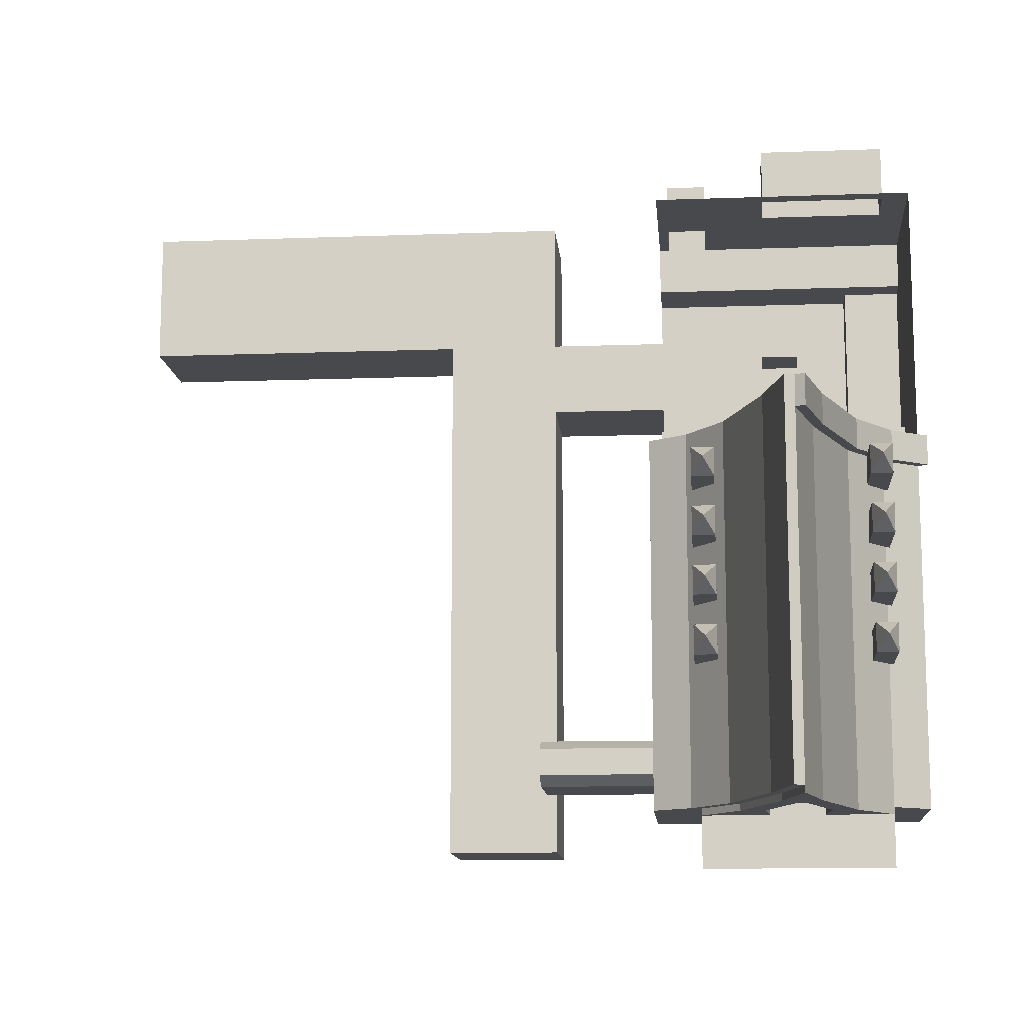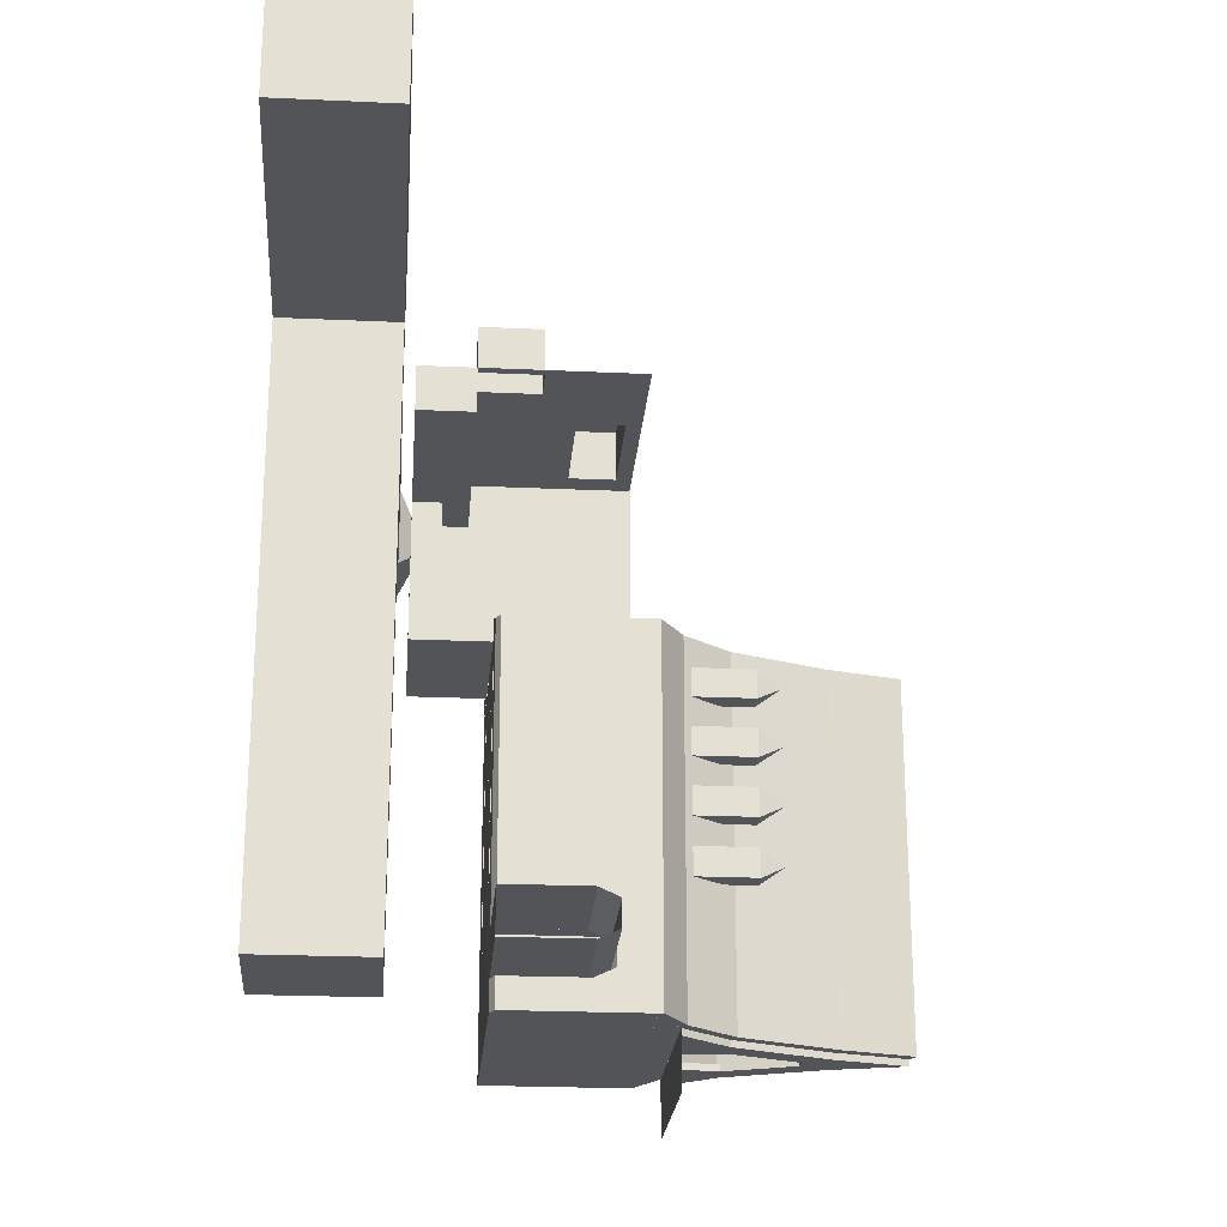
<metadata>
{"format":"obj","ext":"obj","renderer":"f3d","projection":"perspective","resolution":1024,"background":"white","views":[{"elev":-12.3,"azim":5.0,"up":"+Z"},{"elev":-23.3,"azim":-94.5,"up":"+Z"}]}
</metadata>
<code>
o Cube
v -5.284 -3.105 -17.35
v -5.284 -3.105 -19.23
v -5.284 0.152 5.284
v -5.284 0.152 -5.284
v 5.284 -1.09 3.348
v -5.284 0.152 -3.348
v -5.284 0.152 3.348
v -5.284 -2.239 3.348
v -5.284 -2.239 5.284
v 5.284 -2.239 5.284
v 5.284 -2.239 3.348
v 2.969 0.152 -5.284
v -2.969 0.152 -5.284
v -2.969 0.152 3.348
v 2.969 0.152 3.348
v -2.969 0.152 -3.348
v 2.969 0.152 -3.348
v 2.969 -2.239 3.348
v -2.969 -3.105 -5.284
v -5.284 -3.105 -5.284
v -5.284 -3.105 -3.348
v -2.969 -3.105 -3.348
v 5.284 -3.068 -3.348
v 5.284 -3.068 -5.284
v 2.969 -3.068 -3.348
v 2.969 -3.068 -5.284
v -0.79 0.152 0.8907
v 0.79 0.152 0.8907
v -0.79 0.152 -0.8907
v 0.79 0.152 -0.8907
v -0.79 5.239 1.776
v 1.884 5.239 1.776
v -0.79 5.239 -1.348
v 1.884 5.239 -1.348
v -1.301 0.6172 -1.348
v -1.301 0.6172 1.776
v 1.884 0.6172 -1.348
v 1.884 0.6172 1.776
v -10.24 5.239 1.776
v -10.24 5.239 -1.348
v -10.24 0.6172 -1.348
v -10.24 0.6172 1.776
v 5.284 -1.102 3.348
v 5.284 -1.102 -3.348
v 2.969 -1.102 3.348
v 2.969 -1.102 -3.348
v -5.284 -3.105 -20.48
v 5.284 -3.068 -20.48
v -3.032 -3.093 -20.48
v 3.032 -3.08 -20.48
v 3.032 -3.08 -5.284
v -3.032 -3.093 -5.284
v -5.284 -9.112 -5.284
v -5.284 -9.112 -20.48
v 5.284 -9.046 -5.284
v -5.284 -9.105 -20.48
v 5.284 -9.068 -20.48
v -3.032 -9.093 -20.48
v 3.032 -9.08 -20.48
v -3.775 -10.1 -20.48
v -2.265 -12.09 -20.48
v -0.7549 -16.08 -20.48
v 0.7549 -16.08 -20.48
v 2.265 -12.07 -20.48
v 3.775 -10.06 -20.48
v -3.775 -10.1 -5.284
v -2.265 -12.09 -5.284
v -0.7549 -16.08 -5.284
v 0.7549 -16.08 -5.284
v 2.265 -12.07 -5.284
v 3.775 -10.06 -5.284
v 0 -19.08 -20.48
v 0 -19.08 -5.284
v -1.089 -10.08 -20.48
v 1.089 -10.07 -20.48
v -1.302 -12.08 -20.48
v 1.302 -12.08 -20.48
v -0.2516 -14.95 -20.48
v 0.2516 -14.94 -20.48
v -5.284 -9.11 -17.13
v -5.284 -9.107 -17.13
v 5.284 -3.068 -15.98
v 5.284 -3.068 -14.8
v 5.284 -3.068 -13.61
v 5.284 -3.068 -12.43
v 5.284 -3.068 -11.24
v 5.284 -3.068 -10.06
v 5.284 -3.068 -8.876
v 5.284 -3.068 -7.691
v 5.284 -3.068 -6.507
v -5.284 -3.105 -15.98
v -5.284 -3.105 -14.8
v -5.284 -3.105 -13.61
v -5.284 -3.105 -12.43
v -5.284 -3.105 -11.24
v -5.284 -3.105 -10.06
v -5.284 -3.105 -8.876
v -5.284 -3.105 -7.691
v -5.284 -3.105 -6.507
v 3.032 -3.08 -15.98
v 3.032 -3.08 -14.8
v 3.032 -3.08 -13.61
v 3.032 -3.08 -12.43
v 3.032 -3.08 -11.24
v 3.032 -3.08 -10.06
v 3.032 -3.08 -8.876
v 3.032 -3.08 -7.691
v 3.032 -3.08 -6.507
v -3.032 -3.093 -15.98
v -3.032 -3.093 -14.8
v -3.032 -3.093 -13.61
v -3.032 -3.093 -12.43
v -3.032 -3.093 -11.24
v -3.032 -3.093 -10.06
v -3.032 -3.093 -8.876
v -3.032 -3.093 -7.691
v -3.032 -3.093 -6.507
v 5.284 -9.046 -15.98
v 5.284 -9.046 -14.8
v 5.284 -9.046 -13.61
v 5.284 -9.046 -12.43
v 5.284 -9.046 -11.24
v 5.284 -9.046 -10.06
v 5.284 -9.046 -8.876
v 5.284 -9.046 -7.691
v 5.284 -9.046 -6.507
v 0.7549 -16.08 -15.98
v 0.7549 -16.08 -14.8
v 0.7549 -16.08 -13.61
v 0.7549 -16.08 -12.43
v 0.7549 -16.08 -11.24
v 0.7549 -16.08 -10.06
v 0.7549 -16.08 -8.876
v 0.7549 -16.08 -7.691
v 0.7549 -16.08 -6.507
v 2.265 -12.07 -15.98
v 2.265 -12.07 -14.8
v 2.265 -12.07 -13.61
v 2.265 -12.07 -12.43
v 2.265 -12.07 -11.24
v 2.265 -12.07 -10.06
v 2.265 -12.07 -8.876
v 2.265 -12.07 -7.691
v 2.265 -12.07 -6.507
v 3.775 -10.06 -15.98
v 3.775 -10.06 -14.8
v 3.775 -10.06 -13.61
v 3.775 -10.06 -12.43
v 3.775 -10.06 -11.24
v 3.775 -10.06 -10.06
v 3.775 -10.06 -8.876
v 3.775 -10.06 -7.691
v 3.775 -10.06 -6.507
v 0 -19.08 -15.98
v 0 -19.08 -14.8
v 0 -19.08 -13.61
v 0 -19.08 -12.43
v 0 -19.08 -11.24
v 0 -19.08 -10.06
v 0 -19.08 -8.876
v 0 -19.08 -7.691
v 0 -19.08 -6.507
v 3.908 -3.075 -10.06
v 3.907 -3.075 -11.24
v 3.906 -3.075 -12.43
v 3.905 -3.075 -13.61
v 3.91 -3.075 -6.507
v 3.905 -3.075 -14.8
v 3.909 -3.075 -7.691
v 3.904 -3.075 -15.98
v 3.908 -3.075 -8.876
v 3.087 -13.08 -7.691
v 3.087 -13.08 -6.507
v 3.965 -13.08 -6.507
v 3.964 -13.08 -7.691
v 3.531 -14.08 -7.099
v 3.087 -13.08 -12.43
v 3.087 -13.08 -13.61
v 3.087 -13.08 -14.8
v 3.087 -13.08 -11.24
v 3.087 -13.08 -10.06
v 3.087 -13.08 -8.876
v 3.964 -13.08 -8.876
v 3.963 -13.08 -10.06
v 3.962 -13.08 -11.24
v 3.961 -13.08 -12.43
v 3.961 -13.08 -13.61
v 3.96 -13.08 -14.8
v 3.529 -14.08 -14.21
v -3.953 -3.098 -10.06
v 3.53 -14.08 -11.84
v -3.95 -3.098 -13.61
v -3.951 -3.098 -12.43
v -3.952 -3.098 -11.24
v 3.531 -14.08 -9.468
v -3.954 -3.098 -7.691
v -3.949 -3.098 -14.8
v -3.955 -3.098 -6.507
v -3.954 -3.098 -8.876
v -3.948 -3.098 -15.98
v -3.032 -13.09 -14.8
v -3.032 -13.09 -13.61
v -3.032 -13.09 -12.43
v -3.032 -13.09 -11.24
v -3.032 -13.09 -10.06
v -3.032 -13.09 -8.876
v -3.032 -13.09 -7.691
v -3.032 -13.09 -6.507
v -3.949 -13.1 -14.8
v -3.95 -13.1 -13.61
v -3.952 -13.1 -11.24
v -3.951 -13.1 -12.43
v -3.955 -13.1 -6.507
v -3.954 -13.1 -7.691
v -3.954 -13.1 -8.876
v -3.953 -13.1 -10.06
v -3.485 -14.1 -14.21
v -3.486 -14.1 -11.84
v -3.487 -14.1 -9.468
v -3.488 -14.1 -7.099
v 5.284 -9.057 3.348
v 5.284 -9.057 -3.348
v 5.284 -9.068 -3.348
v 5.284 -9.068 -5.284
v 5.284 -9.053 5.284
v 5.284 -9.053 3.348
v -5.284 -6.599 -17.35
v -5.284 -6.597 -19.22
v -10.4 -3.105 -19.23
v -10.4 -3.105 -17.35
v -10.4 -6.599 -17.35
v -10.4 -6.597 -19.22
v -5.284 -3.105 -18.83
v -5.284 -3.105 -17.75
v -5.284 -7.435 -17.74
v -5.284 -7.434 -18.82
v -10.4 -3.105 -18.83
v -10.4 -3.105 -17.75
v -10.4 -7.435 -17.74
v -10.4 -7.434 -18.82
v -5.284 -9.041 5.284
v 5.284 -9.041 5.284
v -4.879 -2.239 5.284
v -3.255 -2.239 5.284
v -3.257 -4.874 5.284
v -4.879 -4.876 5.284
v -4.879 -2.239 7.313
v -3.255 -2.239 7.313
v -3.257 -4.874 7.313
v -4.879 -4.876 7.313
v -1.847 -2.239 5.284
v -1.848 -9.041 5.284
v -0.7956 -6.373 5.284
v 4.233 -6.373 5.284
v -0.7965 -8.384 5.284
v 4.233 -8.384 5.284
v -0.7956 -6.373 7.504
v 4.233 -6.373 7.504
v -0.7965 -8.384 7.504
v 4.233 -8.384 7.504
v -3.775 -10.1 -22.84
v 3.775 -10.06 -22.84
v -3.775 -10.1 -20.76
v -2.265 -12.09 -20.76
v -0.7549 -16.08 -20.76
v 0 -19.08 -20.76
v 0.7549 -16.08 -20.76
v 2.265 -12.07 -20.76
v 3.775 -10.06 -20.76
v 1.089 -10.07 -20.76
v 1.302 -12.08 -20.76
v 0.2516 -14.94 -20.76
v -1.089 -10.08 -20.76
v -1.302 -12.08 -20.76
v -0.2516 -14.95 -20.76
v -5.684 -3.297 -20.48
v -5.684 -3.297 -19.23
v -5.684 -3.297 -6.507
v -5.684 -3.297 -5.284
v -5.684 -9.304 -6.507
v -5.684 -9.304 -5.284
v -5.684 -9.304 -20.48
v -4.174 -10.29 -20.48
v -2.664 -12.28 -20.48
v -1.155 -16.27 -20.48
v -4.174 -10.29 -5.284
v -2.664 -12.28 -5.284
v -1.155 -16.27 -5.284
v -4.174 -10.29 -6.507
v -2.664 -12.28 -6.507
v -1.155 -16.27 -6.507
v -0.3996 -19.27 -20.48
v -0.3996 -19.27 -5.284
v -0.3996 -19.27 -6.507
v -5.684 -3.297 -17.35
v -5.684 -3.297 -15.98
v -5.684 -3.297 -14.8
v -5.684 -3.297 -13.61
v -5.684 -3.297 -12.43
v -5.684 -3.297 -11.24
v -5.684 -3.297 -10.06
v -5.684 -3.297 -8.876
v -5.684 -3.297 -7.691
v -5.684 -9.304 -15.98
v -5.684 -9.304 -14.8
v -5.684 -9.304 -13.61
v -5.684 -9.304 -12.43
v -5.684 -9.304 -11.24
v -5.684 -9.304 -10.06
v -5.684 -9.304 -8.876
v -5.684 -9.304 -7.691
v -4.174 -10.29 -15.98
v -4.174 -10.29 -14.8
v -4.174 -10.29 -13.61
v -4.174 -10.29 -12.43
v -4.174 -10.29 -11.24
v -4.174 -10.29 -10.06
v -4.174 -10.29 -8.876
v -4.174 -10.29 -7.691
v -2.664 -12.28 -15.98
v -2.664 -12.28 -14.8
v -2.664 -12.28 -13.61
v -2.664 -12.28 -12.43
v -2.664 -12.28 -11.24
v -2.664 -12.28 -10.06
v -2.664 -12.28 -8.876
v -2.664 -12.28 -7.691
v -1.155 -16.27 -15.98
v -1.155 -16.27 -14.8
v -1.155 -16.27 -13.61
v -1.155 -16.27 -12.43
v -1.155 -16.27 -11.24
v -1.155 -16.27 -10.06
v -1.155 -16.27 -8.876
v -1.155 -16.27 -7.691
v -0.3996 -19.27 -15.98
v -0.3996 -19.27 -14.8
v -0.3996 -19.27 -13.61
v -0.3996 -19.27 -12.43
v -0.3996 -19.27 -11.24
v -0.3996 -19.27 -10.06
v -0.3996 -19.27 -8.876
v -0.3996 -19.27 -7.691
v -5.684 -6.791 -17.35
v -5.684 -7.626 -18.82
v -5.684 -6.789 -19.22
v -5.684 -7.627 -17.74
v 5.656 -9.277 -6.507
v 5.656 -9.277 -5.284
v 4.146 -10.29 -5.284
v 0.3712 -19.31 -5.284
v 1.126 -16.31 -5.284
v 2.636 -12.3 -5.284
v 1.126 -16.31 -6.507
v 2.636 -12.3 -6.507
v 4.146 -10.29 -6.507
v 0.3712 -19.31 -6.507
v 5.284 -8.498 -5.284
v 5.656 -8.729 -5.284
v -14.98 5.239 1.776
v -14.98 5.239 -1.348
v -14.98 0.6172 -1.348
v -14.98 0.6172 1.776
v -10.24 0.6172 -21.38
v -10.24 5.239 -21.38
v -14.98 0.6172 -21.38
v -14.98 5.239 -21.38
v -10.24 5.239 7.392
v -10.24 0.6172 7.392
v -14.98 5.239 7.392
v -14.98 0.6172 7.392
v -28.8 5.239 1.776
v -28.8 0.6172 1.776
v -28.8 5.239 7.392
v -28.8 0.6172 7.392
f 6 22 16
f 7 16 14
f 7 9 3
f 11 43 5
f 7 18 8
f 18 244 243
f 14 29 27
f 17 25 46
f 16 12 17
f 21 19 22
f 4 21 6
f 16 19 13
f 12 25 17
f 26 23 25
f 33 35 34
f 17 29 16
f 17 28 30
f 14 28 15
f 31 40 33
f 38 34 37
f 36 39 31
f 28 36 38
f 28 37 30
f 30 35 29
f 27 35 36
f 35 42 36
f 45 44 43
f 17 45 15
f 13 26 12
f 1 2 49
f 170 50 48
f 109 50 100
f 126 24 90
f 49 59 50
f 47 58 49
f 50 57 48
f 57 145 118
f 127 72 154
f 136 63 127
f 145 64 136
f 60 58 54
f 72 267 63
f 61 265 62
f 75 271 77
f 58 75 59
f 59 65 57
f 60 264 61
f 79 275 78
f 73 357 162
f 153 143 144
f 152 142 143
f 151 141 142
f 150 140 141
f 149 139 140
f 148 138 139
f 147 137 138
f 146 136 137
f 69 353 70
f 144 134 135
f 143 133 134
f 142 132 133
f 141 131 132
f 140 130 131
f 139 129 130
f 138 128 129
f 137 127 128
f 355 135 144
f 135 161 162
f 134 160 161
f 133 159 160
f 132 158 159
f 131 157 158
f 130 156 157
f 129 155 156
f 128 154 155
f 287 68 67
f 158 341 159
f 66 287 67
f 162 293 73
f 157 340 158
f 53 286 66
f 288 73 68
f 156 339 157
f 99 303 98
f 155 338 156
f 72 285 292
f 98 302 97
f 20 278 99
f 154 337 155
f 97 301 96
f 72 336 154
f 96 300 95
f 54 276 282
f 62 284 285
f 228 277 2
f 279 53 20
f 95 299 94
f 60 284 61
f 236 346 228
f 94 298 93
f 235 345 236
f 54 283 60
f 350 55 71
f 126 152 153
f 125 151 152
f 124 150 151
f 123 149 150
f 122 148 149
f 121 147 148
f 120 146 147
f 119 145 146
f 118 48 57
f 118 83 82
f 119 84 83
f 120 85 84
f 121 86 85
f 122 87 86
f 123 88 87
f 124 89 88
f 125 90 89
f 227 295 344
f 93 297 92
f 235 344 347
f 92 296 91
f 91 295 1
f 161 294 162
f 2 276 47
f 160 343 161
f 159 342 160
f 52 108 51
f 117 107 108
f 203 218 212
f 115 105 106
f 206 219 205
f 113 103 104
f 208 116 117
f 111 101 102
f 192 202 111
f 51 167 90
f 167 89 90
f 169 88 89
f 171 87 88
f 163 86 87
f 164 85 86
f 165 84 85
f 166 83 84
f 168 82 83
f 20 198 117
f 198 208 117
f 170 197 200
f 194 204 113
f 192 165 193
f 214 198 196
f 194 163 190
f 206 114 115
f 199 169 196
f 185 165 164
f 169 172 107
f 201 197 110
f 207 220 214
f 184 105 163
f 178 166 102
f 209 192 197
f 204 218 203
f 175 176 172
f 172 108 107
f 174 169 167
f 173 167 108
f 186 191 177
f 172 176 173
f 174 176 175
f 173 176 174
f 187 189 188
f 177 191 180
f 177 104 103
f 188 101 168
f 187 168 166
f 180 164 104
f 179 102 101
f 183 163 171
f 186 103 165
f 181 106 105
f 182 171 106
f 193 93 192
f 196 97 199
f 192 92 197
f 179 189 178
f 183 195 184
f 182 195 183
f 188 189 179
f 180 191 185
f 181 195 182
f 185 191 186
f 184 195 181
f 178 189 187
f 202 110 111
f 199 96 190
f 197 91 200
f 190 95 194
f 194 94 193
f 198 98 196
f 207 196 116
f 205 190 114
f 203 193 112
f 204 112 113
f 212 194 193
f 199 206 115
f 216 199 190
f 208 220 207
f 216 219 215
f 201 217 209
f 211 218 204
f 209 217 210
f 205 219 216
f 212 218 211
f 215 219 206
f 213 220 208
f 202 217 201
f 214 220 213
f 210 217 202
f 222 43 44
f 24 223 23
f 11 225 10
f 239 227 235
f 237 2 233
f 229 228 2
f 231 1 227
f 230 234 1
f 238 233 234
f 232 236 228
f 240 235 236
f 245 251 241
f 246 249 245
f 249 247 248
f 244 247 243
f 243 250 246
f 245 248 244
f 253 259 255
f 251 254 253
f 242 254 10
f 242 255 256
f 252 253 255
f 257 260 259
f 255 260 256
f 256 258 254
f 254 257 253
f 60 262 65
f 270 268 271
f 268 272 271
f 265 272 267
f 264 275 265
f 273 264 263
f 62 266 72
f 263 74 60
f 63 268 64
f 64 269 65
f 78 274 76
f 77 272 79
f 270 65 75
f 76 273 74
f 75 64 65
f 64 79 63
f 61 78 76
f 74 61 76
f 72 79 78
f 345 282 304
f 282 312 304
f 283 320 312
f 284 328 320
f 285 336 328
f 291 293 288
f 335 294 291
f 334 343 335
f 333 342 334
f 332 341 333
f 331 340 332
f 330 339 331
f 329 338 330
f 328 337 329
f 290 288 287
f 327 291 290
f 326 335 327
f 325 334 326
f 324 333 325
f 323 332 324
f 322 331 323
f 321 330 322
f 320 329 321
f 289 287 286
f 319 290 289
f 318 327 319
f 317 326 318
f 316 325 317
f 315 324 316
f 314 323 315
f 313 322 314
f 312 321 313
f 280 286 281
f 311 289 280
f 310 319 311
f 309 318 310
f 308 317 309
f 307 316 308
f 306 315 307
f 305 314 306
f 304 313 305
f 278 281 279
f 303 280 278
f 302 311 303
f 301 310 302
f 300 309 301
f 299 308 300
f 298 307 299
f 297 306 298
f 296 305 297
f 72 68 73
f 68 61 67
f 67 60 66
f 53 60 54
f 47 228 54
f 228 236 54
f 54 235 53
f 227 53 235
f 20 227 1
f 355 350 353
f 354 353 352
f 357 352 351
f 356 349 350
f 126 349 55
f 126 356 153
f 353 71 70
f 153 355 144
f 354 162 135
f 73 352 69
f 69 162 73
f 135 70 144
f 153 70 71
f 153 55 126
f 55 359 358
f 41 366 362
f 360 373 363
f 39 361 40
f 41 363 42
f 363 361 360
f 365 366 364
f 361 365 40
f 362 367 361
f 40 364 41
f 369 370 368
f 42 368 39
f 363 369 42
f 39 370 360
f 372 375 373
f 370 372 360
f 363 375 371
f 371 374 370
f 6 21 22
f 7 6 16
f 7 8 9
f 18 15 45
f 18 45 43
f 11 18 43
f 7 15 18
f 9 8 18
f 18 11 10
f 18 10 251
f 243 9 18
f 18 251 244
f 14 16 29
f 25 23 44
f 25 44 46
f 16 13 12
f 21 20 19
f 4 20 21
f 16 22 19
f 12 26 25
f 26 24 23
f 33 40 41
f 35 37 34
f 33 41 35
f 17 30 29
f 17 15 28
f 14 27 28
f 34 32 31
f 31 39 40
f 33 34 31
f 38 32 34
f 31 32 38
f 36 42 39
f 31 38 36
f 28 27 36
f 28 38 37
f 30 37 35
f 27 29 35
f 35 41 42
f 45 46 44
f 17 46 45
f 13 19 26
f 49 109 200
f 200 91 1
f 1 234 233
f 2 47 49
f 1 233 2
f 49 200 1
f 48 82 170
f 170 100 50
f 109 49 50
f 126 55 24
f 49 58 59
f 47 56 58
f 50 59 57
f 57 65 145
f 127 63 72
f 136 64 63
f 145 65 64
f 60 74 58
f 72 266 267
f 61 264 265
f 75 270 271
f 58 74 75
f 59 75 65
f 60 263 264
f 79 272 275
f 73 351 357
f 153 152 143
f 152 151 142
f 151 150 141
f 150 149 140
f 149 148 139
f 148 147 138
f 147 146 137
f 146 145 136
f 69 352 353
f 144 143 134
f 143 142 133
f 142 141 132
f 141 140 131
f 140 139 130
f 139 138 129
f 138 137 128
f 137 136 127
f 355 354 135
f 135 134 161
f 134 133 160
f 133 132 159
f 132 131 158
f 131 130 157
f 130 129 156
f 129 128 155
f 128 127 154
f 287 288 68
f 158 340 341
f 66 286 287
f 162 294 293
f 157 339 340
f 53 281 286
f 288 293 73
f 156 338 339
f 99 278 303
f 155 337 338
f 72 62 285
f 98 303 302
f 20 279 278
f 154 336 337
f 97 302 301
f 72 292 336
f 96 301 300
f 54 47 276
f 62 61 284
f 228 346 277
f 279 281 53
f 95 300 299
f 60 283 284
f 236 345 346
f 94 299 298
f 235 347 345
f 54 282 283
f 350 349 55
f 126 125 152
f 125 124 151
f 124 123 150
f 123 122 149
f 122 121 148
f 121 120 147
f 120 119 146
f 119 118 145
f 118 82 48
f 118 119 83
f 119 120 84
f 120 121 85
f 121 122 86
f 122 123 87
f 123 124 88
f 124 125 89
f 125 126 90
f 227 1 295
f 93 298 297
f 235 227 344
f 92 297 296
f 91 296 295
f 161 343 294
f 2 277 276
f 160 342 343
f 159 341 342
f 52 117 108
f 117 116 107
f 115 114 105
f 113 112 103
f 208 207 116
f 111 110 101
f 192 210 202
f 90 24 51
f 51 108 167
f 167 169 89
f 169 171 88
f 171 163 87
f 163 164 86
f 164 165 85
f 165 166 84
f 166 168 83
f 168 170 82
f 117 52 20
f 20 99 198
f 198 213 208
f 170 168 197
f 194 211 204
f 192 166 165
f 214 213 198
f 194 164 163
f 206 205 114
f 199 171 169
f 185 186 165
f 169 175 172
f 201 209 197
f 184 181 105
f 178 187 166
f 209 210 192
f 172 173 108
f 174 175 169
f 173 174 167
f 177 180 104
f 188 179 101
f 187 188 168
f 180 185 164
f 179 178 102
f 183 184 163
f 186 177 103
f 181 182 106
f 182 183 171
f 193 94 93
f 196 98 97
f 192 93 92
f 202 201 110
f 199 97 96
f 197 92 91
f 190 96 95
f 194 95 94
f 198 99 98
f 207 214 196
f 205 216 190
f 203 212 193
f 204 203 112
f 212 211 194
f 199 215 206
f 216 215 199
f 222 221 43
f 24 224 223
f 11 226 225
f 239 231 227
f 237 229 2
f 229 232 228
f 231 230 1
f 230 238 234
f 238 237 233
f 232 240 236
f 240 239 235
f 241 9 243
f 241 243 246
f 251 252 241
f 245 244 251
f 241 246 245
f 246 250 249
f 249 250 247
f 244 248 247
f 243 247 250
f 245 249 248
f 253 257 259
f 251 10 254
f 242 256 254
f 242 252 255
f 252 251 253
f 257 258 260
f 255 259 260
f 256 260 258
f 254 258 257
f 60 261 262
f 270 269 268
f 268 267 272
f 267 266 265
f 265 275 272
f 264 274 275
f 273 274 264
f 62 265 266
f 263 273 74
f 63 267 268
f 64 268 269
f 78 275 274
f 77 271 272
f 270 269 65
f 76 274 273
f 75 77 64
f 64 77 79
f 61 62 78
f 74 60 61
f 78 62 72
f 72 63 79
f 304 296 295
f 304 295 344
f 277 276 282
f 346 277 282
f 304 344 347
f 345 346 282
f 304 347 345
f 282 283 312
f 283 284 320
f 284 285 328
f 285 292 336
f 291 294 293
f 335 343 294
f 334 342 343
f 333 341 342
f 332 340 341
f 331 339 340
f 330 338 339
f 329 337 338
f 328 336 337
f 290 291 288
f 327 335 291
f 326 334 335
f 325 333 334
f 324 332 333
f 323 331 332
f 322 330 331
f 321 329 330
f 320 328 329
f 289 290 287
f 319 327 290
f 318 326 327
f 317 325 326
f 316 324 325
f 315 323 324
f 314 322 323
f 313 321 322
f 312 320 321
f 280 289 286
f 311 319 289
f 310 318 319
f 309 317 318
f 308 316 317
f 307 315 316
f 306 314 315
f 305 313 314
f 304 312 313
f 278 280 281
f 303 311 280
f 302 310 311
f 301 309 310
f 300 308 309
f 299 307 308
f 298 306 307
f 297 305 306
f 296 304 305
f 72 62 68
f 68 62 61
f 67 61 60
f 53 66 60
f 47 2 228
f 54 236 235
f 20 53 227
f 355 356 350
f 354 355 353
f 357 354 352
f 356 348 349
f 126 348 349
f 126 348 356
f 353 350 71
f 153 356 355
f 354 357 162
f 73 351 352
f 69 135 162
f 135 69 70
f 153 144 70
f 153 71 55
f 55 349 359
f 41 364 366
f 360 372 373
f 39 360 361
f 41 362 363
f 363 362 361
f 365 367 366
f 361 367 365
f 362 366 367
f 40 365 364
f 369 371 370
f 42 369 368
f 363 371 369
f 39 368 370
f 372 374 375
f 370 374 372
f 363 373 375
f 371 375 374
l 81 56
l 54 80
l 80 81
l 54 56

</code>
